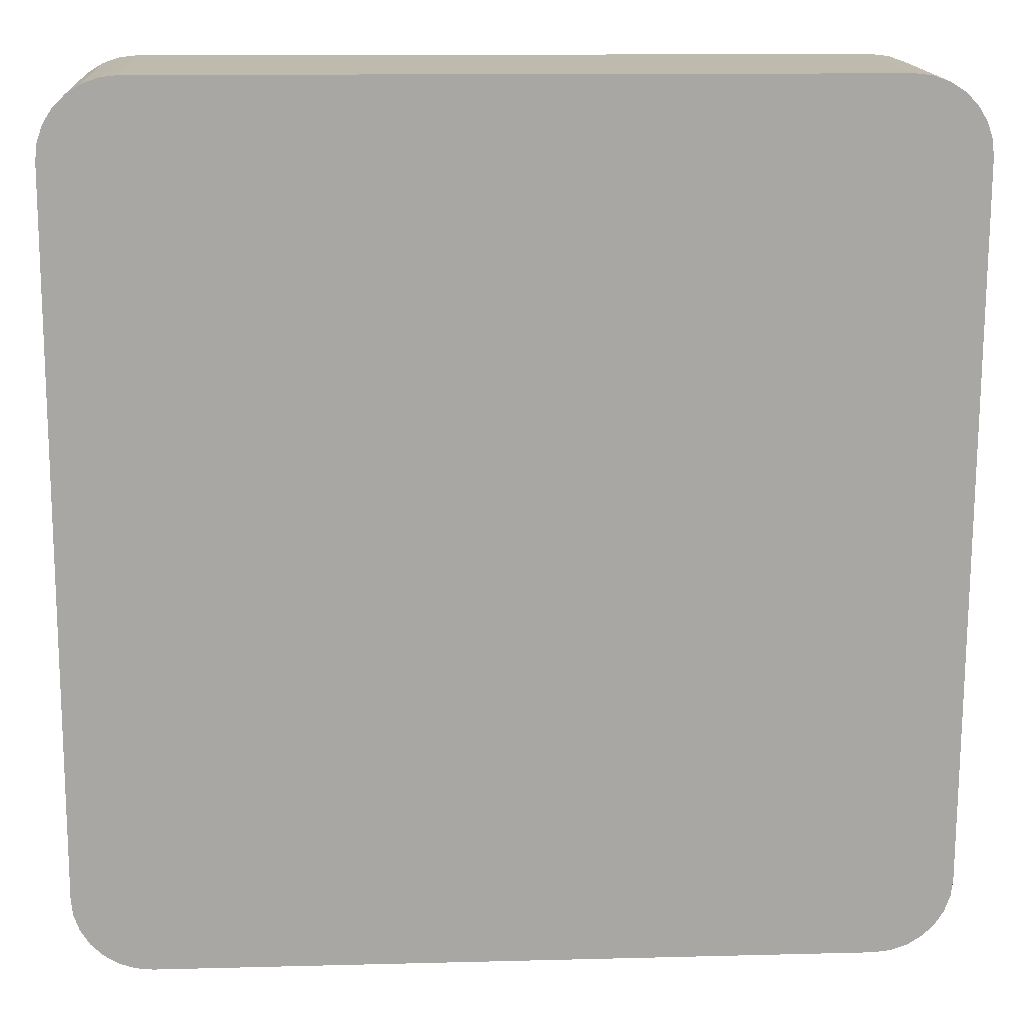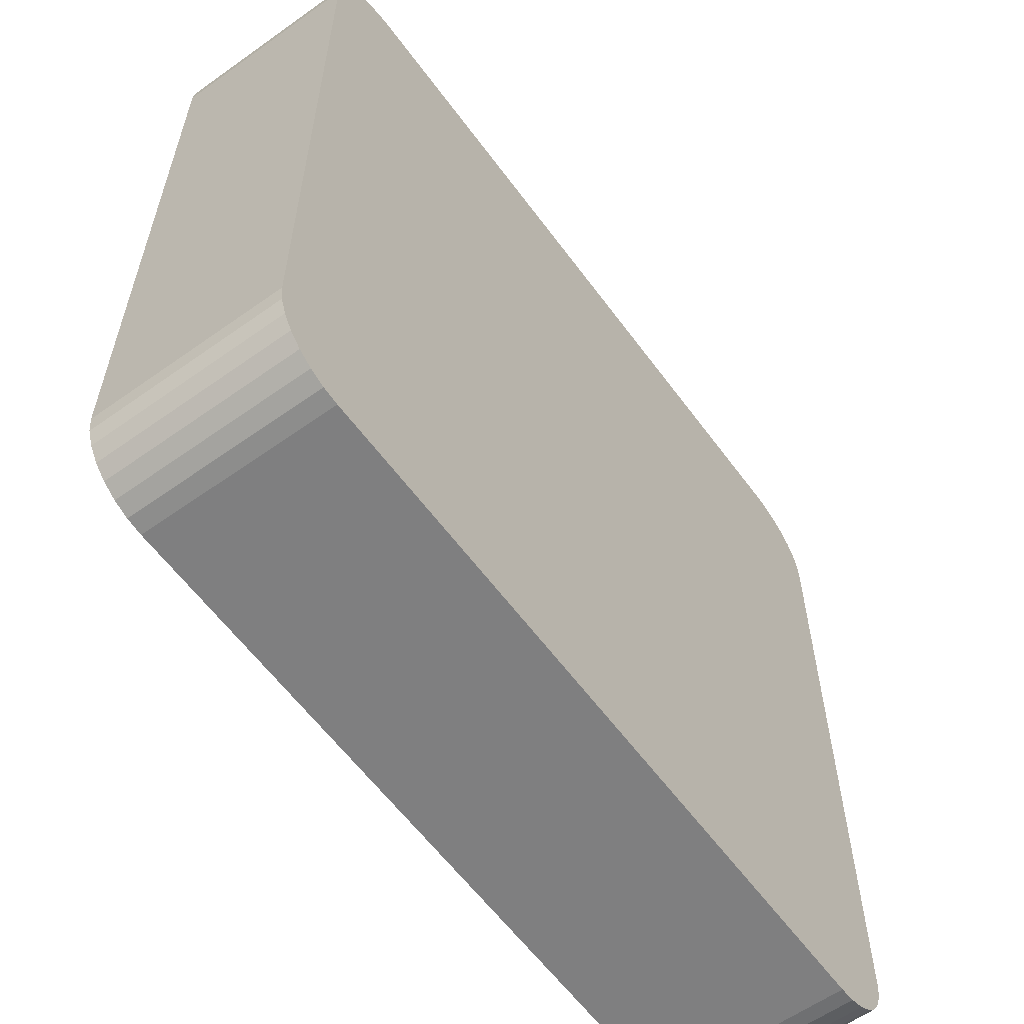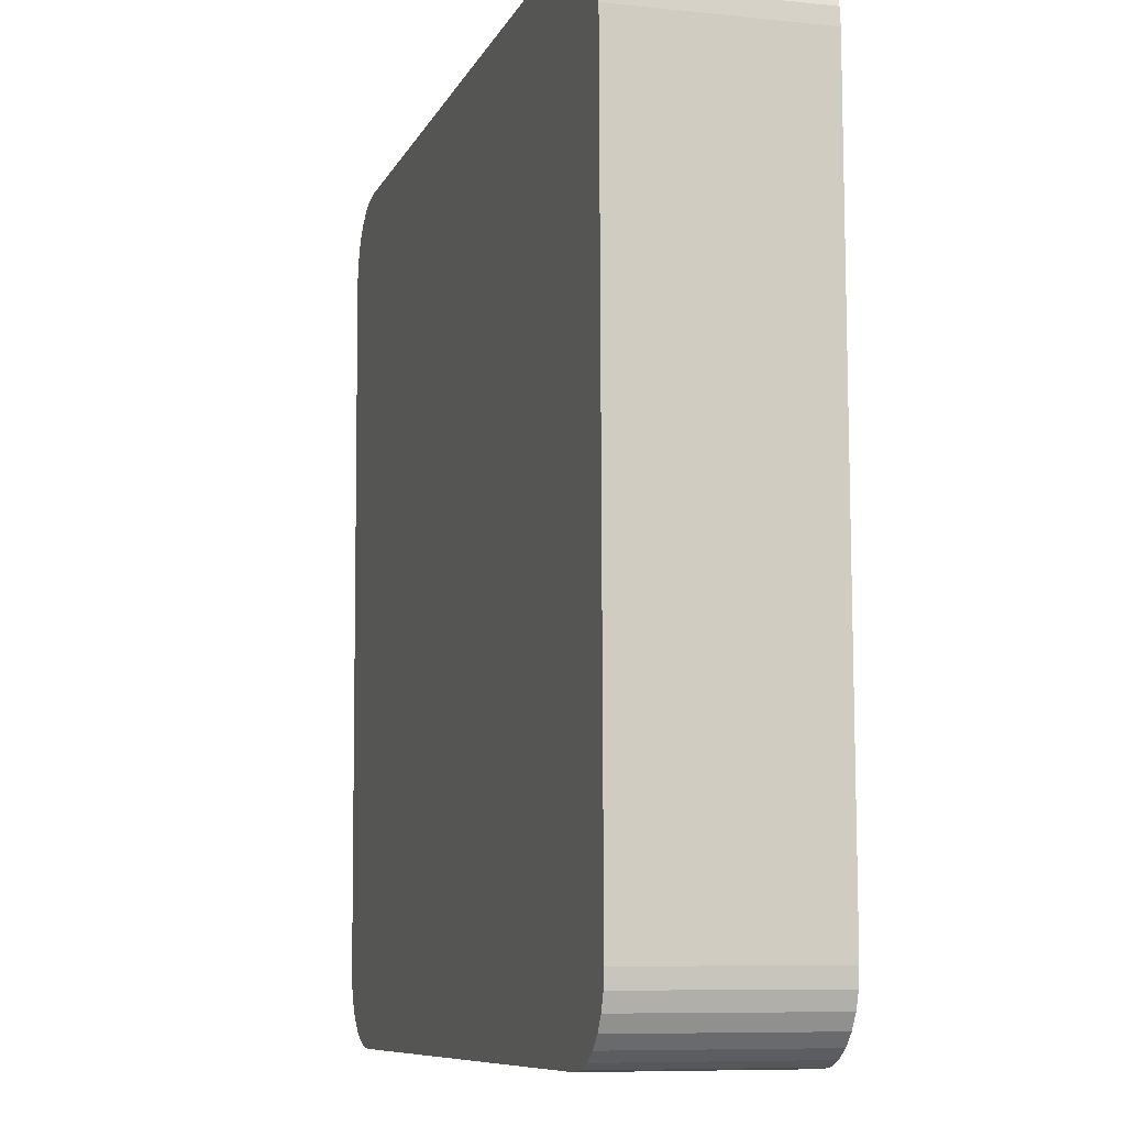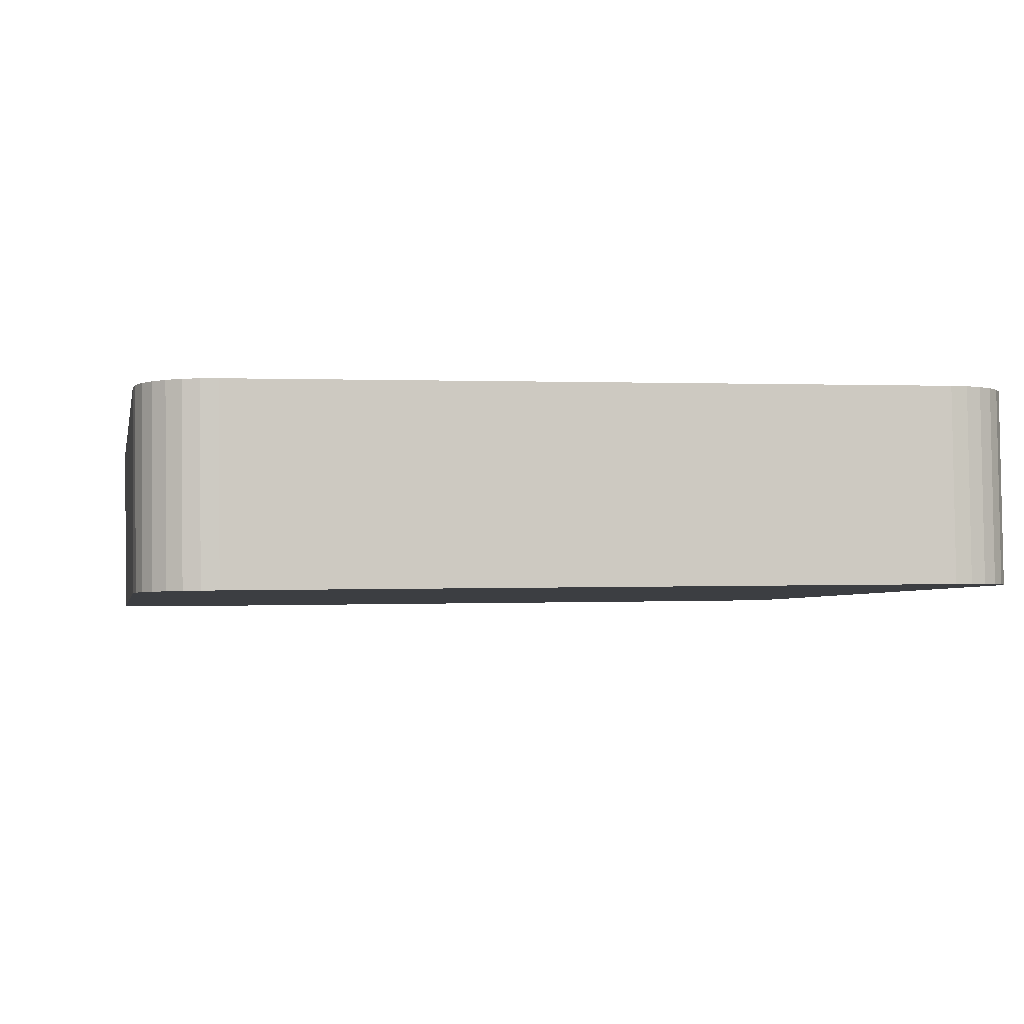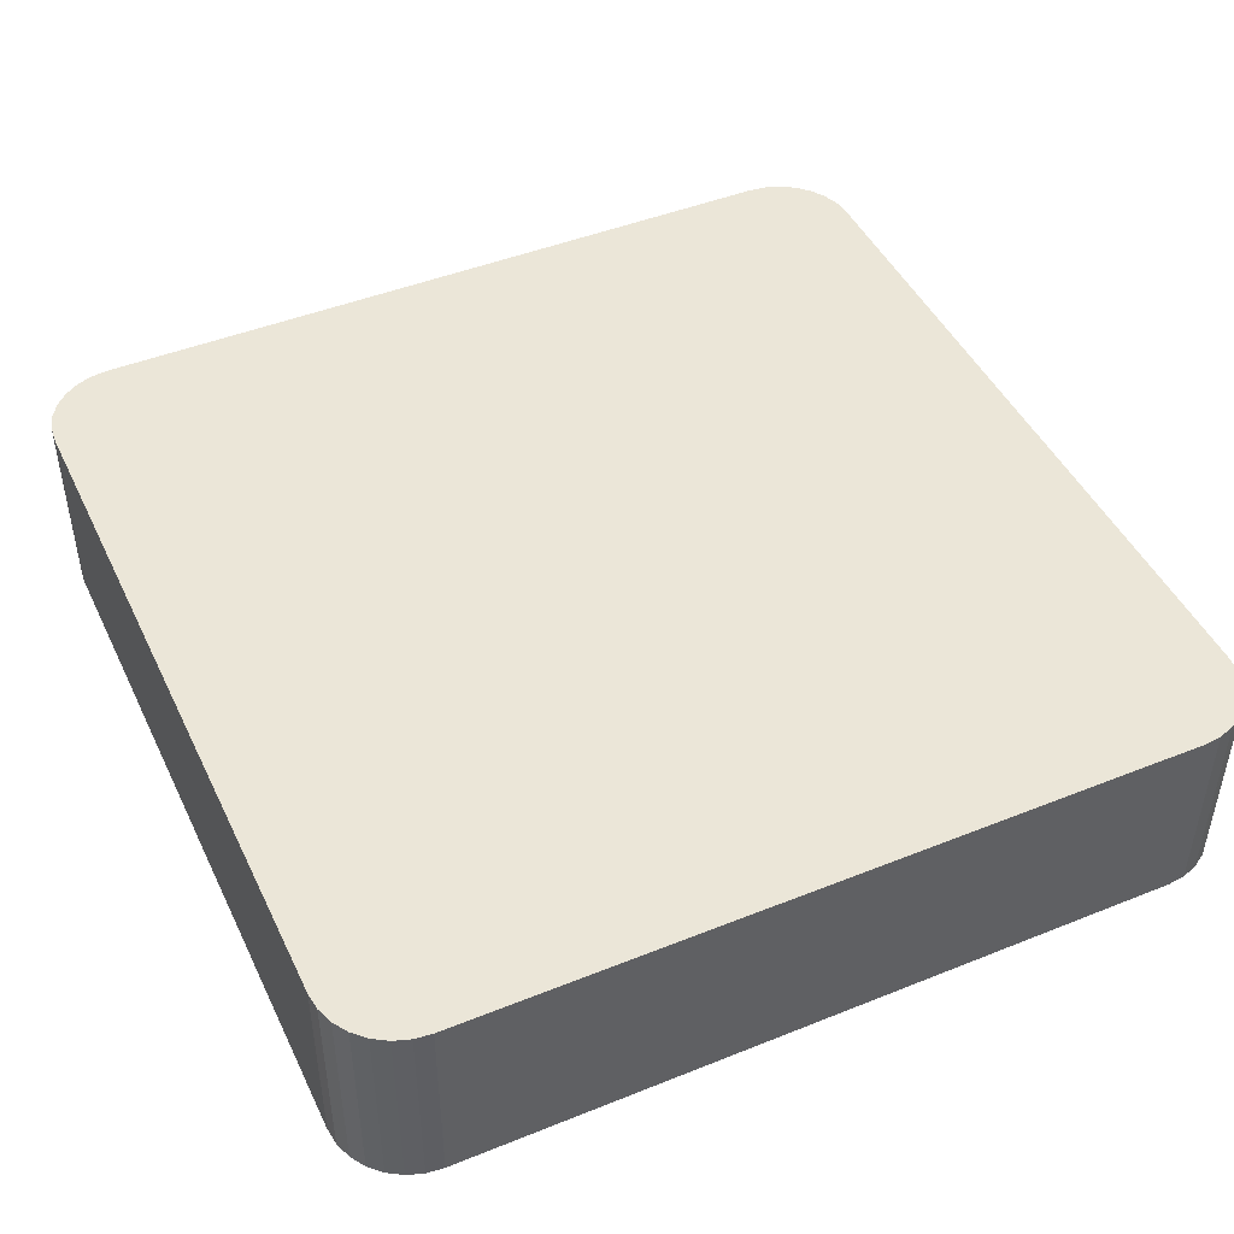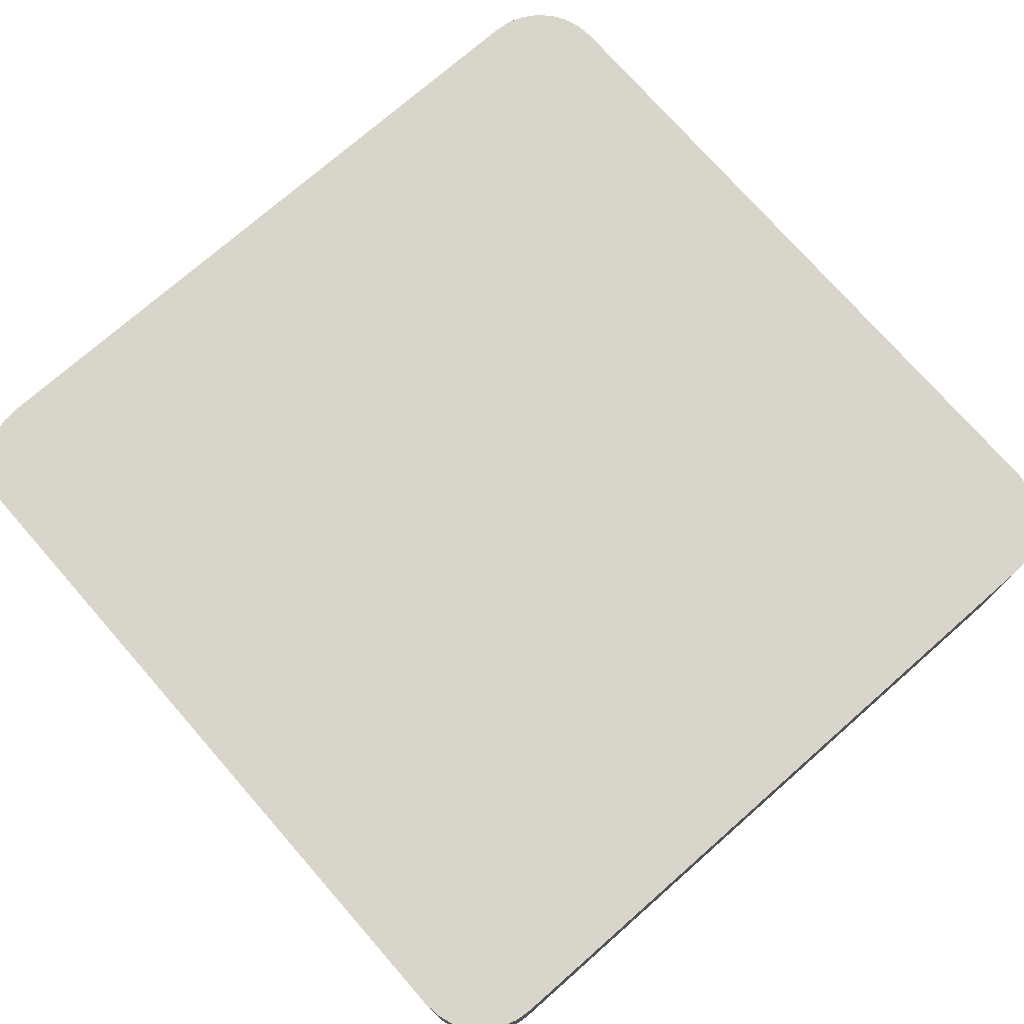
<metadata>
{"format":"obj","ext":"obj","renderer":"f3d","projection":"perspective","resolution":1024,"background":"white","views":[{"elev":15.7,"azim":-4.3,"up":"+Y"},{"elev":-59.6,"azim":-54.6,"up":"+Y"},{"elev":-8.5,"azim":-107.0,"up":"+Y"},{"elev":-3.4,"azim":-11.2,"up":"+Z"},{"elev":45.4,"azim":-115.0,"up":"+Z"},{"elev":74.1,"azim":-131.5,"up":"+Z"}]}
</metadata>
<code>
v 81.72 620.6 -125.2
v 81.24 620.1 -125.2
v 81.61 620.6 -125.2
v 81.51 620.6 -125.2
v 81.42 620.5 -125.2
v 81.35 620.4 -125.2
v 81.29 620.3 -125.2
v 81.25 620.2 -125.2
v 86.6 620.1 -125.1
v 86.13 620.6 -125.1
v 86.59 620.2 -125.1
v 86.55 620.3 -125.1
v 86.5 620.4 -125.1
v 86.42 620.5 -125.1
v 86.33 620.5 -125.1
v 86.23 620.6 -125.1
v 81.26 620.1 -126.4
v 81.73 620.6 -126.4
v 81.27 620.2 -126.4
v 81.3 620.3 -126.4
v 81.36 620.4 -126.4
v 81.44 620.5 -126.4
v 81.53 620.5 -126.4
v 81.63 620.6 -126.4
v 86.14 620.6 -126.3
v 86.61 620.1 -126.3
v 86.25 620.6 -126.3
v 86.35 620.5 -126.3
v 86.44 620.5 -126.3
v 86.51 620.4 -126.3
v 86.57 620.3 -126.3
v 86.6 620.2 -126.3
v 81.22 615.7 -125.2
v 81.69 615.2 -125.2
v 81.24 615.6 -125.2
v 81.27 615.5 -125.2
v 81.33 615.4 -125.2
v 81.4 615.3 -125.2
v 81.49 615.3 -125.2
v 81.59 615.3 -125.2
v 86.11 615.2 -125.1
v 86.58 615.7 -125.1
v 86.21 615.2 -125.1
v 86.31 615.3 -125.1
v 86.4 615.3 -125.1
v 86.48 615.4 -125.1
v 86.53 615.5 -125.1
v 86.57 615.6 -125.1
v 81.71 615.2 -126.4
v 81.24 615.7 -126.4
v 81.61 615.3 -126.4
v 81.51 615.3 -126.4
v 81.42 615.3 -126.4
v 81.34 615.4 -126.4
v 81.29 615.5 -126.4
v 81.25 615.6 -126.4
v 86.6 615.7 -126.3
v 86.12 615.2 -126.3
v 86.58 615.6 -126.3
v 86.55 615.5 -126.3
v 86.49 615.4 -126.3
v 86.42 615.3 -126.3
v 86.33 615.3 -126.3
v 86.23 615.2 -126.3
f 33 35 36 37 38 39 40 34 41 43 44 45 46 47 48 42 9 11 12 13 14 15 16 10 1 3 4 5 6 7 8 2
f 49 58 41 34
f 57 26 9 42
f 1 10 25 18
f 17 19 20 21 22 23 24 18 25 27 28 29 30 31 32 26 57 59 60 61 62 63 64 58 49 51 52 53 54 55 56 50
f 17 2 8 19
f 19 8 7 20
f 20 7 6 21
f 21 6 5 22
f 22 5 4 23
f 23 4 3 24
f 24 3 1 18
f 9 26 32 11
f 11 32 31 12
f 12 31 30 13
f 13 30 29 14
f 14 29 28 15
f 15 28 27 16
f 16 27 25 10
f 33 50 56 35
f 35 56 55 36
f 36 55 54 37
f 37 54 53 38
f 38 53 52 39
f 39 52 51 40
f 40 51 49 34
f 57 42 48 59
f 59 48 47 60
f 60 47 46 61
f 61 46 45 62
f 62 45 44 63
f 63 44 43 64
f 64 43 41 58
f 17 50 33 2

</code>
